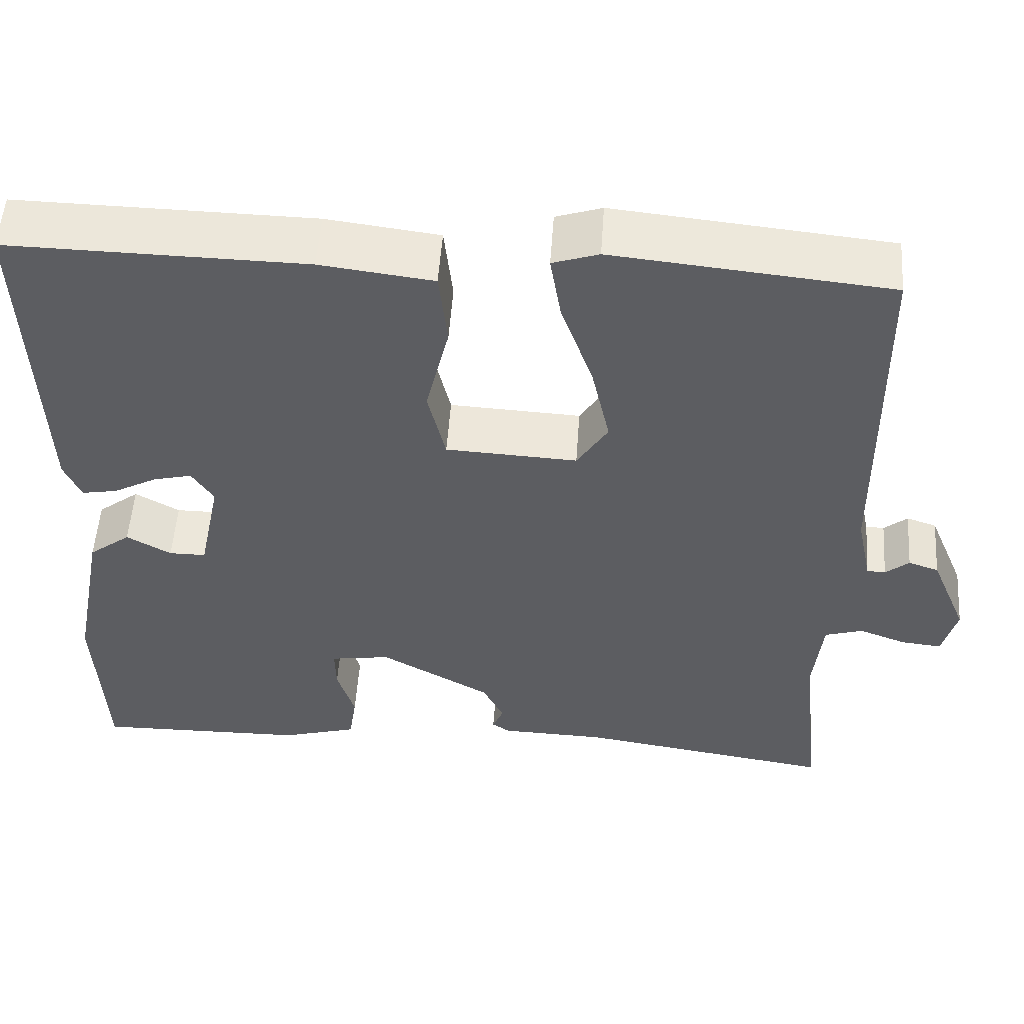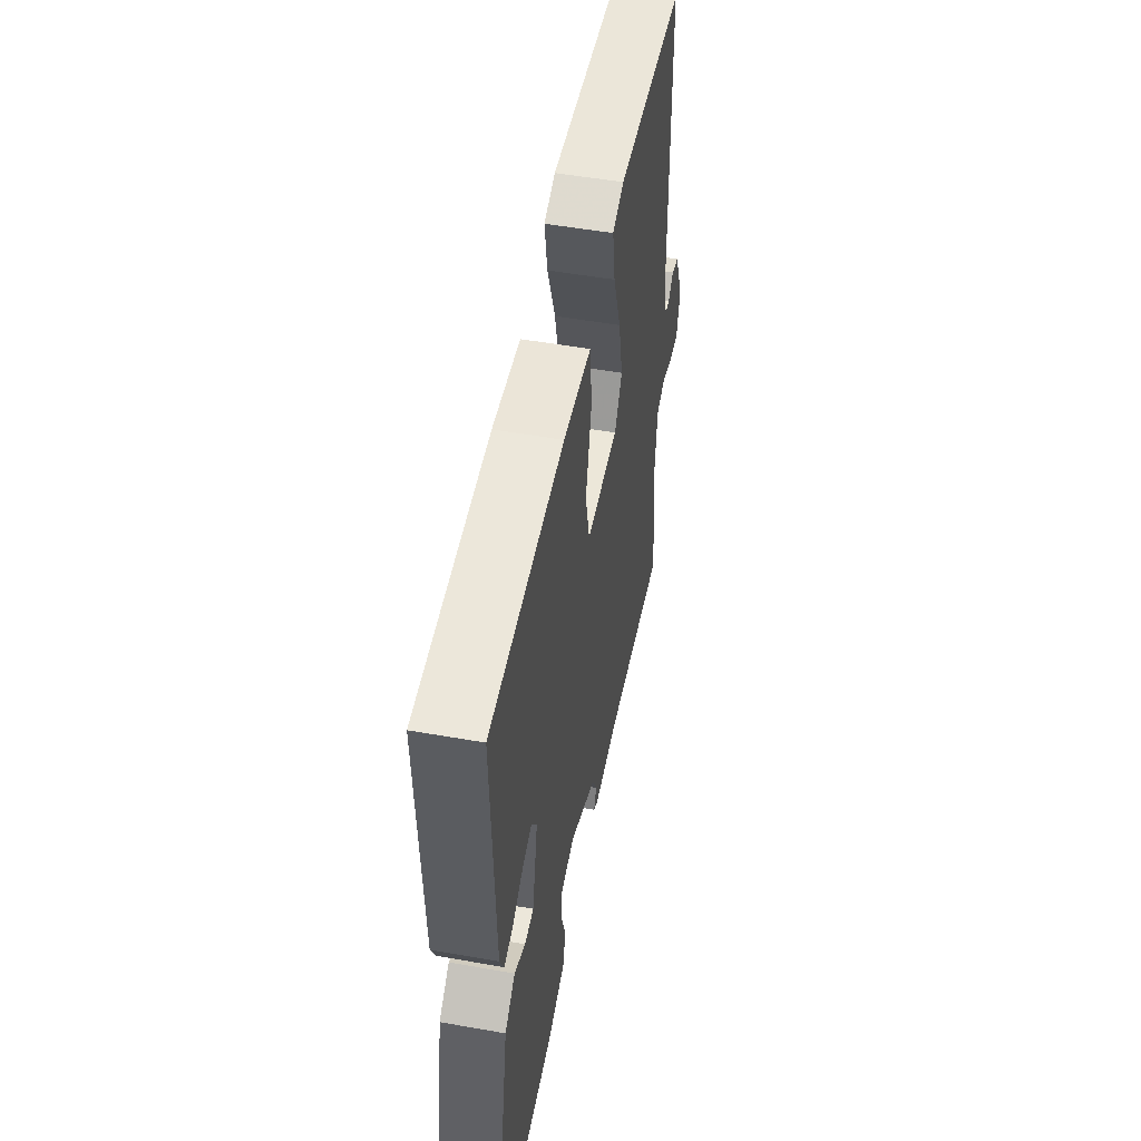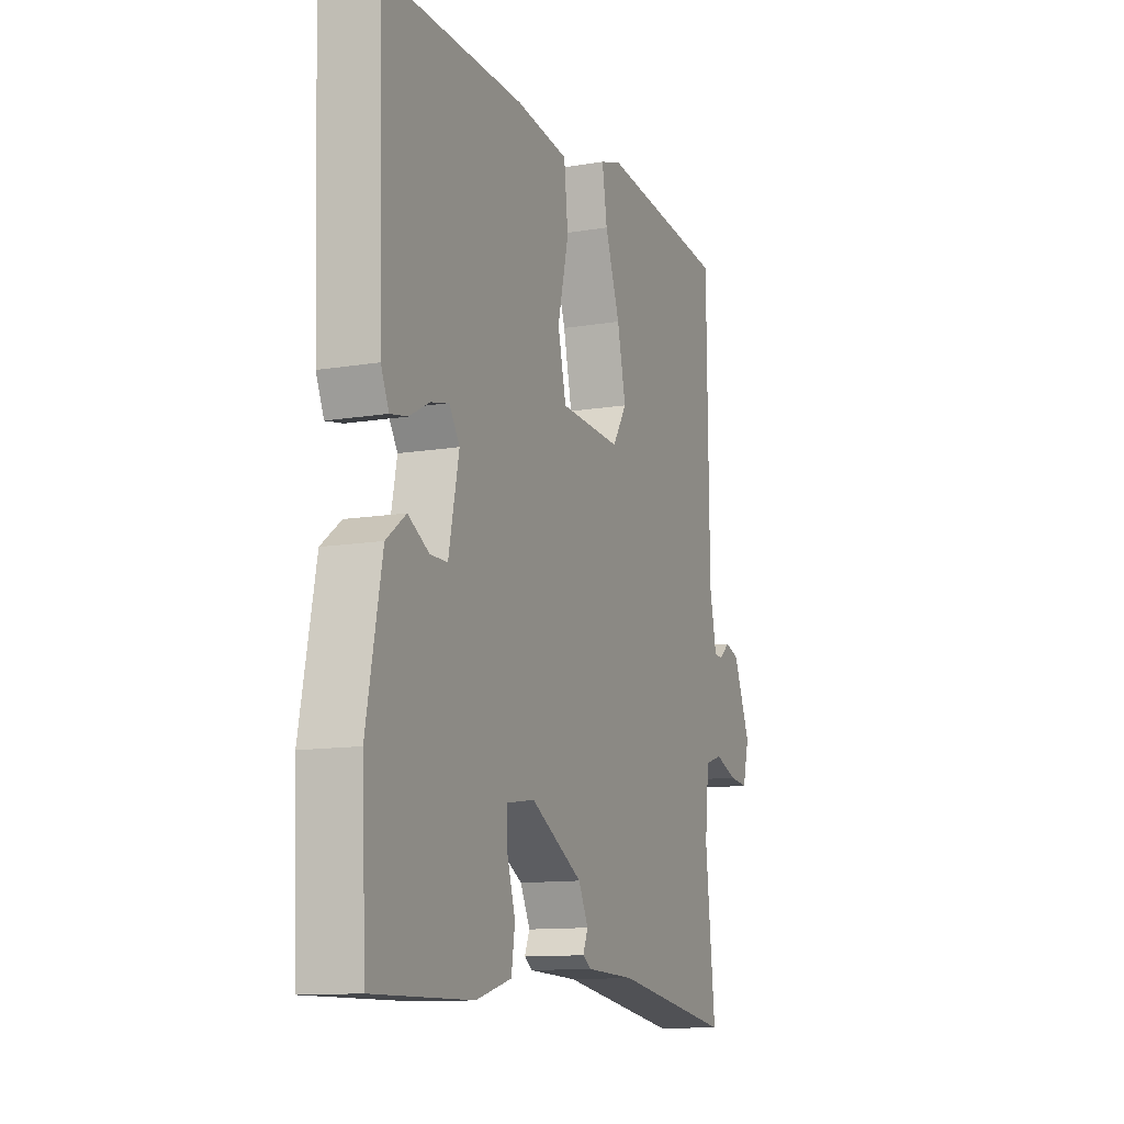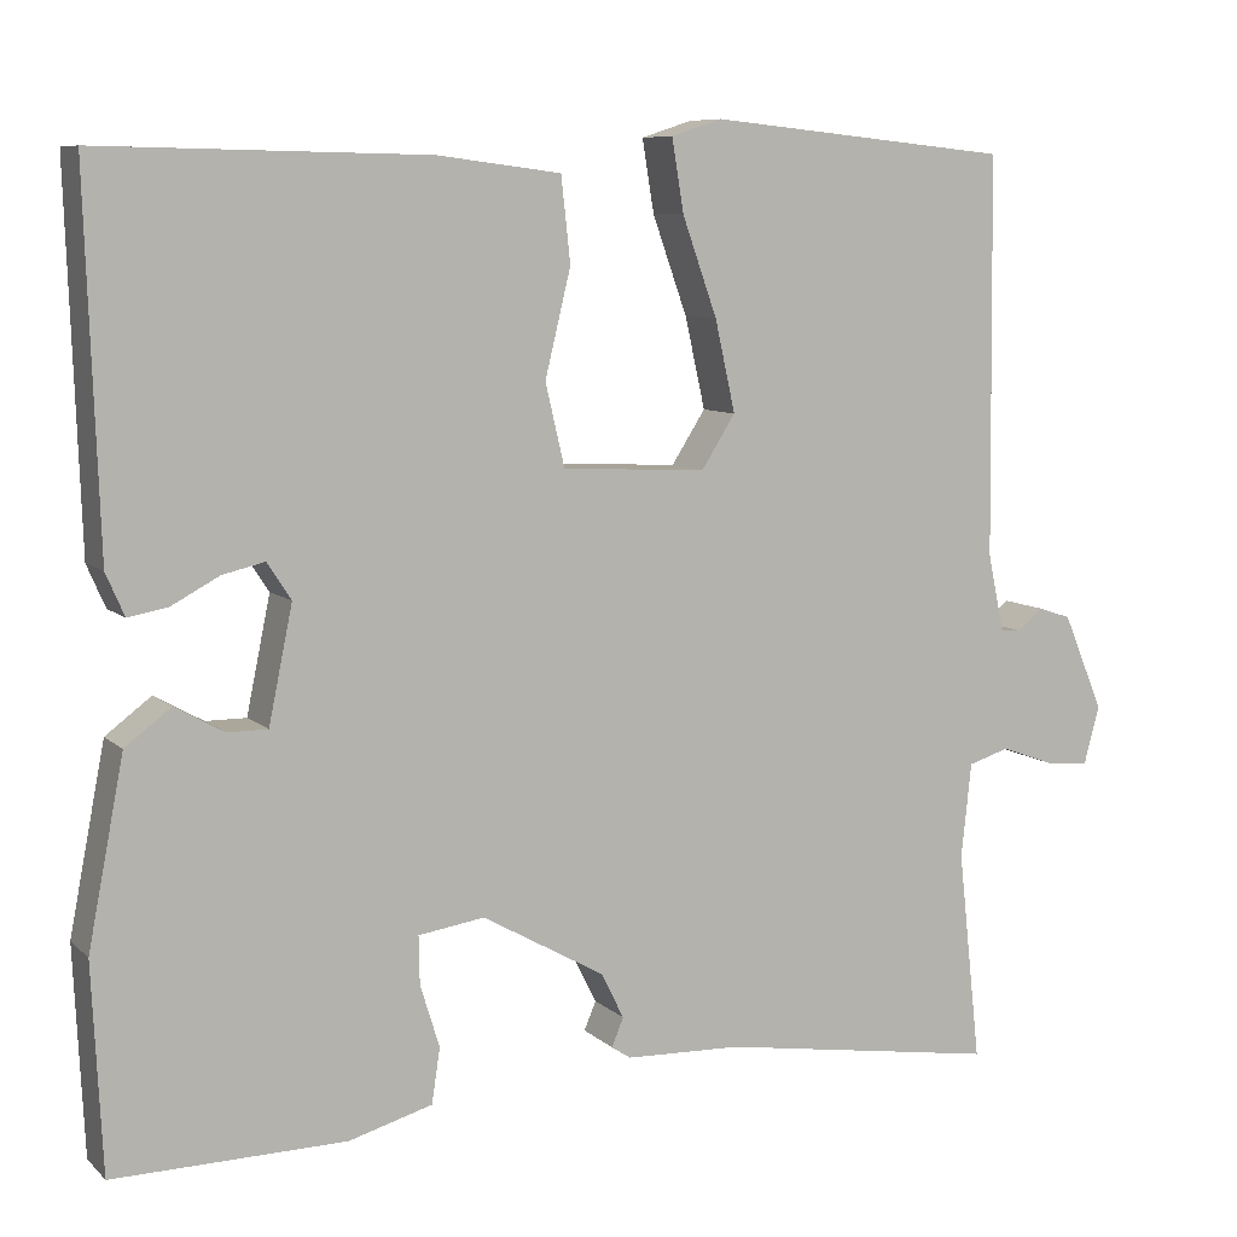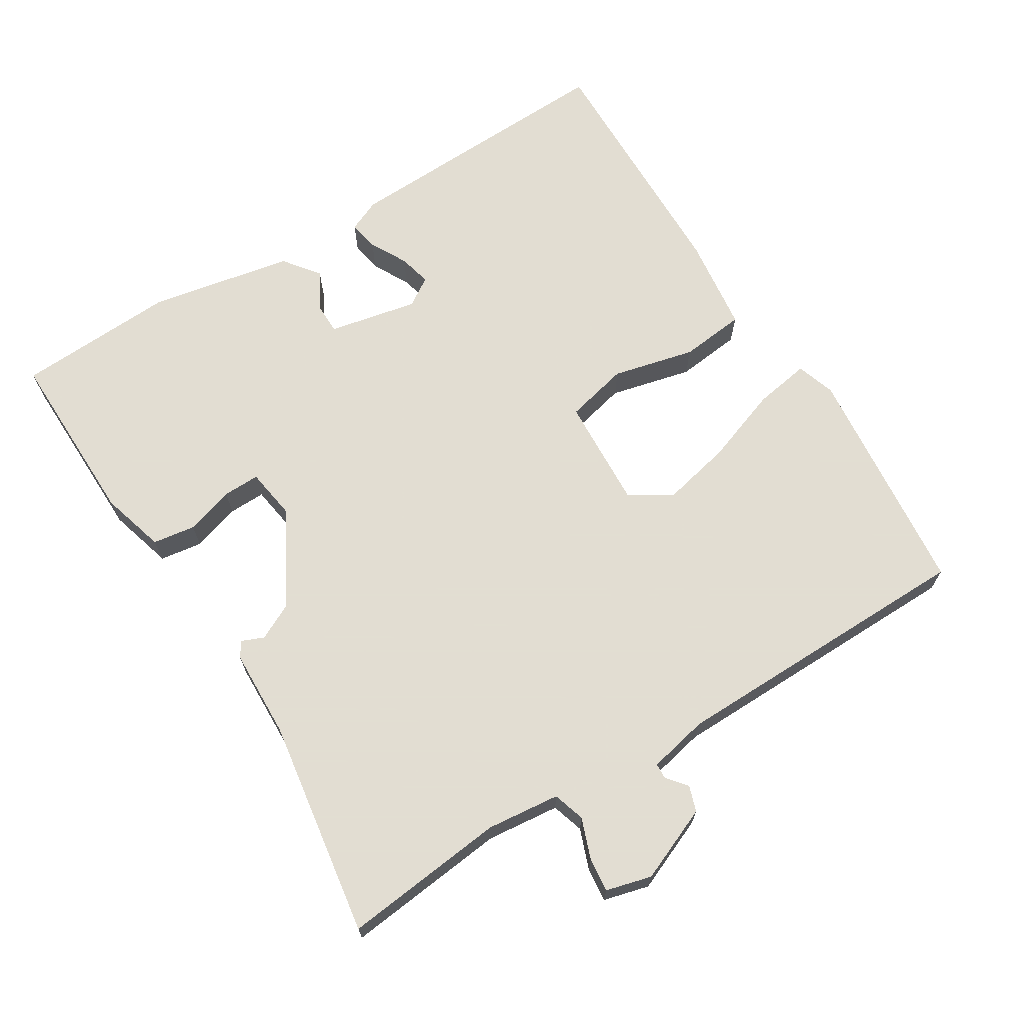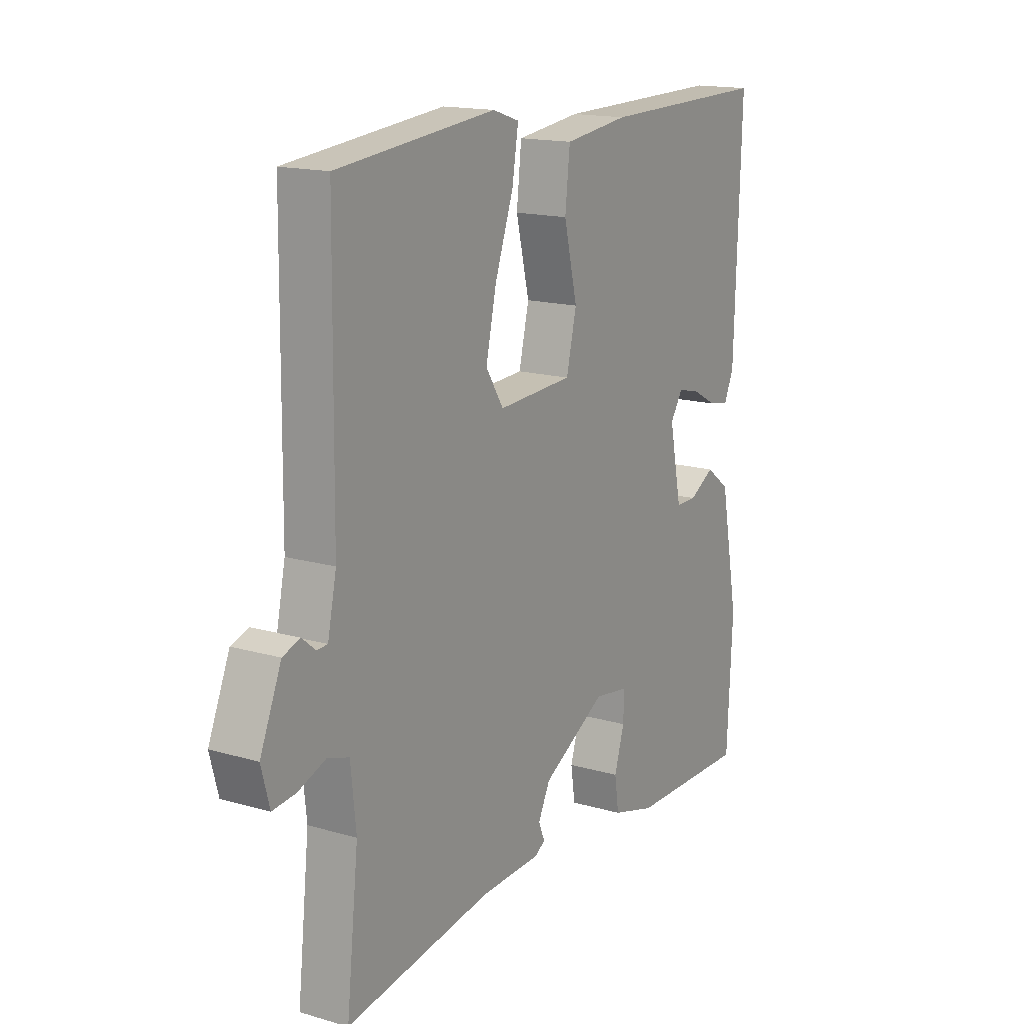
<metadata>
{"format":"obj","ext":"obj","renderer":"f3d","projection":"perspective","resolution":1024,"background":"white","views":[{"elev":52.8,"azim":-176.1,"up":"+Z"},{"elev":51.9,"azim":100.8,"up":"+Z"},{"elev":-12.0,"azim":111.8,"up":"+Z"},{"elev":8.1,"azim":154.9,"up":"+Z"},{"elev":68.1,"azim":-121.8,"up":"+Y"},{"elev":15.9,"azim":-58.9,"up":"+Z"}]}
</metadata>
<code>
v -0.5 0.07 0.5
v -0.17 0.07 0.533
v -0.115 0.07 0.515
v -0.128 0.07 0.436
v -0.166 0.07 0.329
v -0.188 0.07 0.23
v -0.151 0.07 0.172
v 0.006 0.07 0.18
v 0.027 0.07 0.269
v -0.001 0.07 0.385
v 0.009 0.07 0.477
v 0.144 0.07 0.494
v 0.5 0.07 0.5
v 0.486 0.07 0.1
v 0.466 0.07 0.054
v 0.423 0.07 0.062
v 0.371 0.07 0.09
v 0.325 0.07 0.101
v 0.299 0.07 0.061
v 0.325 0.07 -0.065
v 0.369 0.07 -0.065
v 0.422 0.07 -0.035
v 0.472 0.07 -0.073
v 0.511 0.07 -0.275
v 0.5 0.07 -0.5
v 0.248 0.07 -0.496
v 0.157 0.07 -0.47
v 0.148 0.07 -0.41
v 0.169 0.07 -0.342
v 0.17 0.07 -0.29
v 0.098 0.07 -0.279
v -0.035 0.07 -0.354
v -0.06 0.07 -0.404
v -0.047 0.07 -0.435
v -0.068 0.07 -0.449
v -0.194 0.07 -0.453
v -0.5 0.07 -0.5
v -0.475 0.07 -0.27
v -0.486 0.07 -0.167
v -0.531 0.07 -0.153
v -0.588 0.07 -0.174
v -0.636 0.07 -0.179
v -0.653 0.07 -0.115
v -0.609 0.07 -0.01
v -0.573 0.07 0.002
v -0.545 0.07 -0.021
v -0.523 0.07 -0.02
v -0.505 0.07 0.065
v -0.5 0 0.5
v -0.17 0 0.533
v -0.115 0 0.515
v -0.128 0 0.436
v -0.166 0 0.329
v -0.188 0 0.23
v -0.151 0 0.172
v 0.006 0 0.18
v 0.027 0 0.269
v -0.001 0 0.385
v 0.009 0 0.477
v 0.144 0 0.494
v 0.5 0 0.5
v 0.486 0 0.1
v 0.466 0 0.054
v 0.423 0 0.062
v 0.371 0 0.09
v 0.325 0 0.101
v 0.299 0 0.061
v 0.325 0 -0.065
v 0.369 0 -0.065
v 0.422 0 -0.035
v 0.472 0 -0.073
v 0.511 0 -0.275
v 0.5 0 -0.5
v 0.248 0 -0.496
v 0.157 0 -0.47
v 0.148 0 -0.41
v 0.169 0 -0.342
v 0.17 0 -0.29
v 0.098 0 -0.279
v -0.035 0 -0.354
v -0.06 0 -0.404
v -0.047 0 -0.435
v -0.068 0 -0.449
v -0.194 0 -0.453
v -0.5 0 -0.5
v -0.475 0 -0.27
v -0.486 0 -0.167
v -0.531 0 -0.153
v -0.588 0 -0.174
v -0.636 0 -0.179
v -0.653 0 -0.115
v -0.609 0 -0.01
v -0.573 0 0.002
v -0.545 0 -0.021
v -0.523 0 -0.02
v -0.505 0 0.065
f 44 45 46
f 43 44 46
f 42 43 46
f 41 42 46
f 40 41 46
f 39 40 46 47
f 36 37 38
f 36 38 39
f 35 36 39
f 34 35 39
f 33 34 39
f 39 47 48
f 33 39 48
f 32 33 48
f 27 28 29
f 26 27 29
f 25 26 29
f 24 25 29
f 23 24 29
f 22 23 29
f 21 22 29
f 20 21 29 30
f 19 20 30 31
f 15 16 17
f 14 15 17
f 13 14 17
f 12 13 17
f 11 12 17
f 10 11 17
f 9 10 17 18
f 8 9 18 19
f 3 4 5
f 2 3 5
f 1 2 5
f 48 1 5
f 48 5 6
f 31 32 48
f 19 31 48
f 8 19 48
f 7 8 48
f 6 7 48
f 94 93 92
f 94 92 91
f 94 91 90
f 94 90 89
f 94 89 88
f 95 94 88 87
f 86 85 84
f 87 86 84
f 87 84 83
f 87 83 82
f 87 82 81
f 96 95 87
f 96 87 81
f 96 81 80
f 77 76 75
f 77 75 74
f 77 74 73
f 77 73 72
f 77 72 71
f 77 71 70
f 77 70 69
f 78 77 69 68
f 79 78 68 67
f 65 64 63
f 65 63 62
f 65 62 61
f 65 61 60
f 65 60 59
f 65 59 58
f 66 65 58 57
f 67 66 57 56
f 53 52 51
f 53 51 50
f 53 50 49
f 53 49 96
f 54 53 96
f 96 80 79
f 96 79 67
f 96 67 56
f 96 56 55
f 96 55 54
f 1 49 50 2
f 2 50 51 3
f 3 51 52 4
f 4 52 53 5
f 5 53 54 6
f 6 54 55 7
f 7 55 56 8
f 8 56 57 9
f 9 57 58 10
f 10 58 59 11
f 11 59 60 12
f 12 60 61 13
f 13 61 62 14
f 14 62 63 15
f 15 63 64 16
f 16 64 65 17
f 17 65 66 18
f 18 66 67 19
f 19 67 68 20
f 20 68 69 21
f 21 69 70 22
f 22 70 71 23
f 23 71 72 24
f 24 72 73 25
f 25 73 74 26
f 26 74 75 27
f 27 75 76 28
f 28 76 77 29
f 29 77 78 30
f 30 78 79 31
f 31 79 80 32
f 32 80 81 33
f 33 81 82 34
f 34 82 83 35
f 35 83 84 36
f 36 84 85 37
f 37 85 86 38
f 38 86 87 39
f 39 87 88 40
f 40 88 89 41
f 41 89 90 42
f 42 90 91 43
f 43 91 92 44
f 44 92 93 45
f 45 93 94 46
f 46 94 95 47
f 47 95 96 48
f 48 96 49 1

</code>
